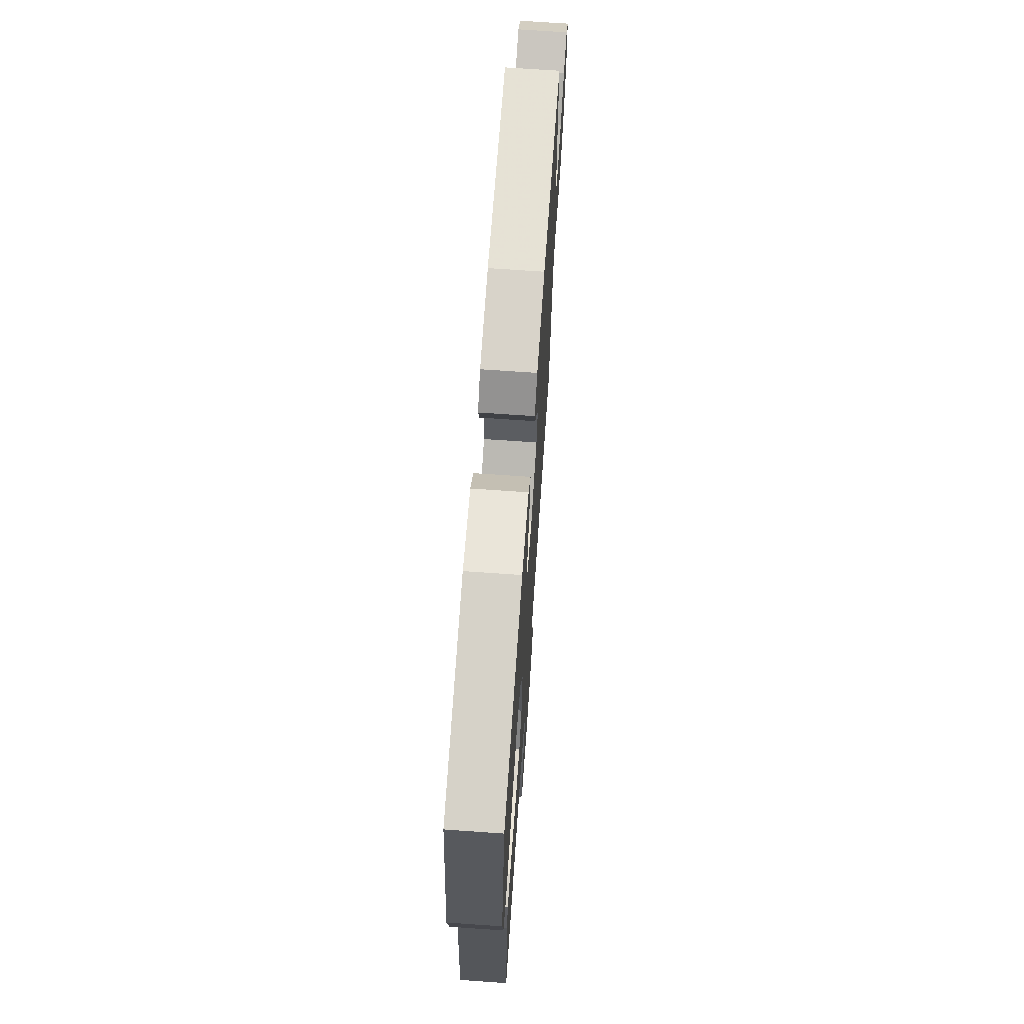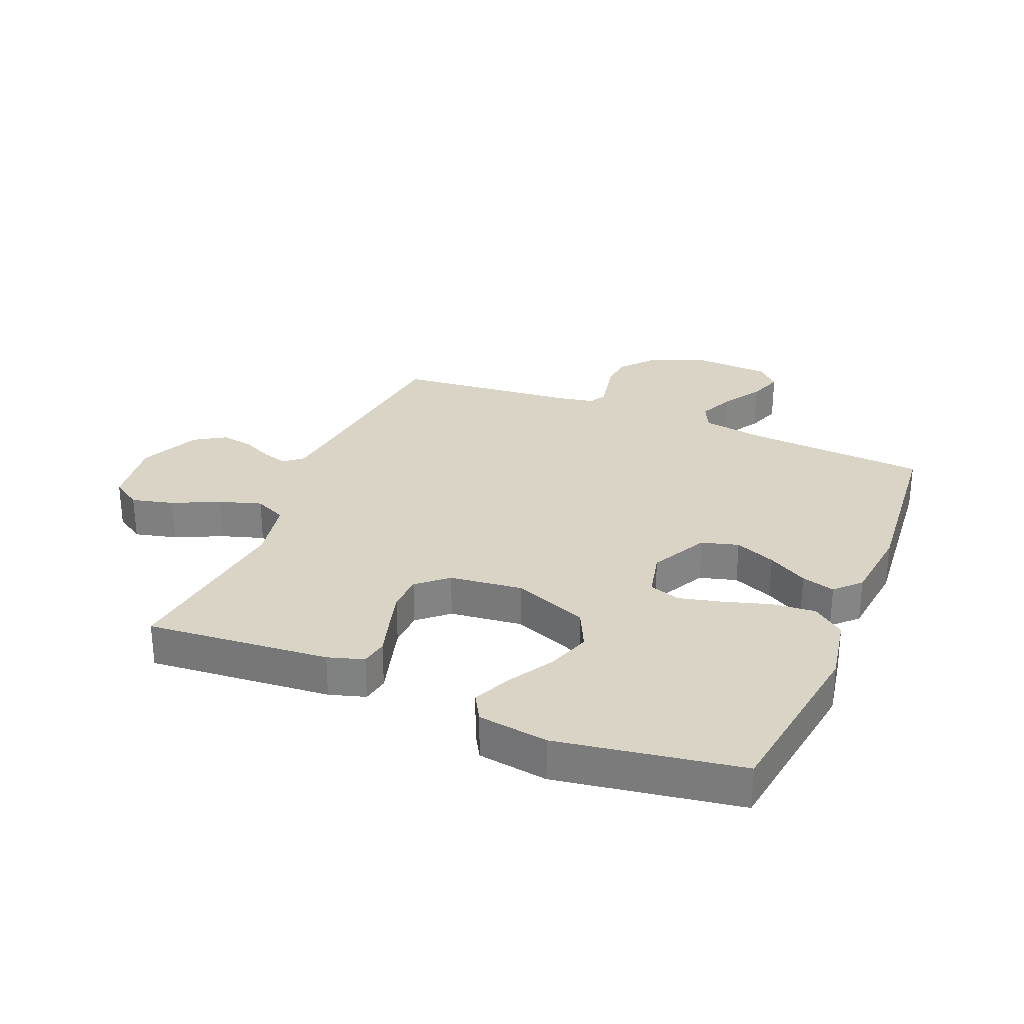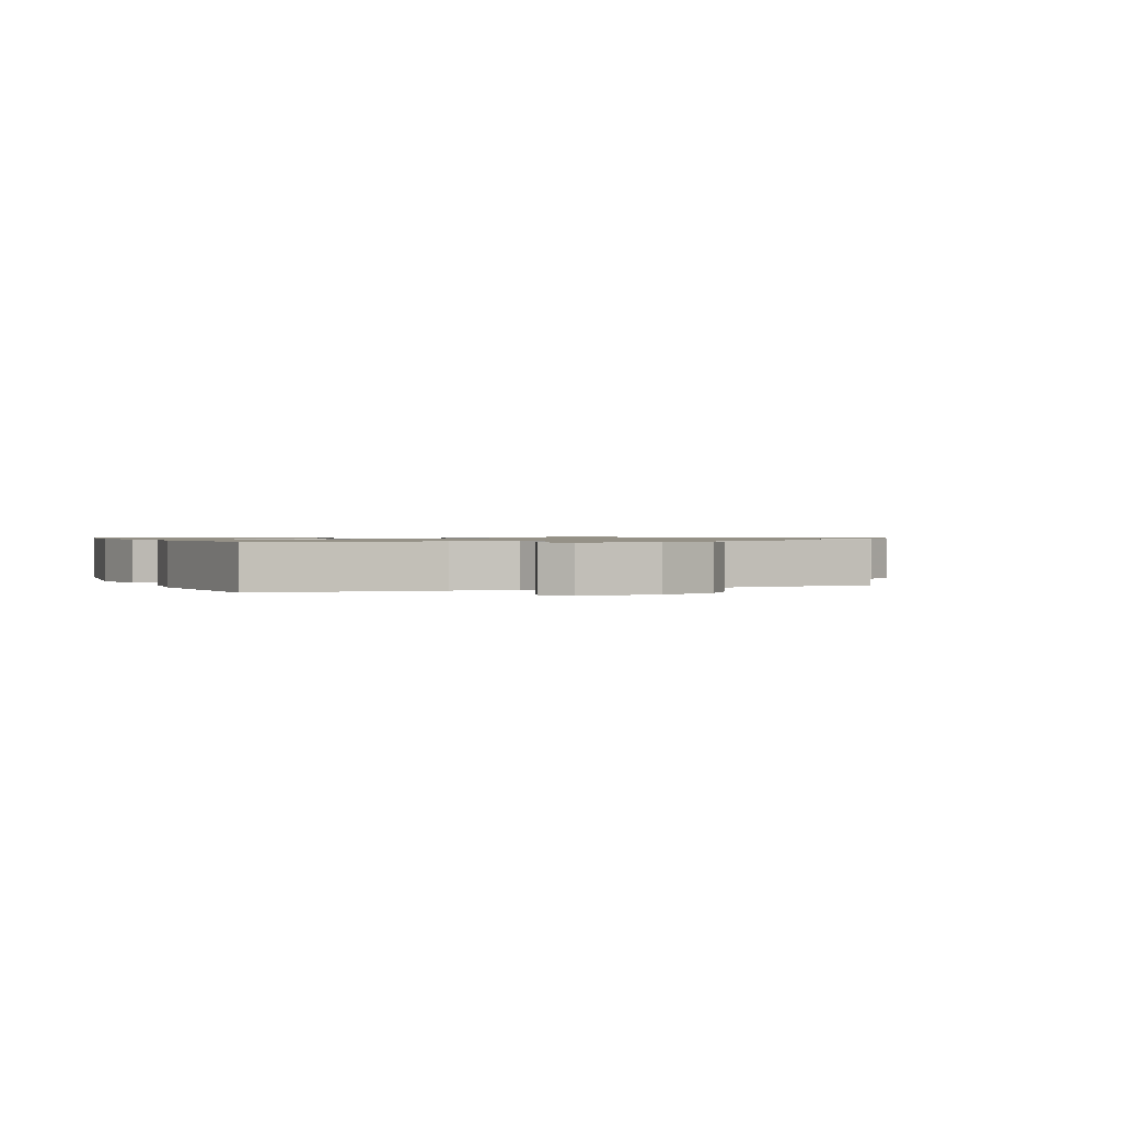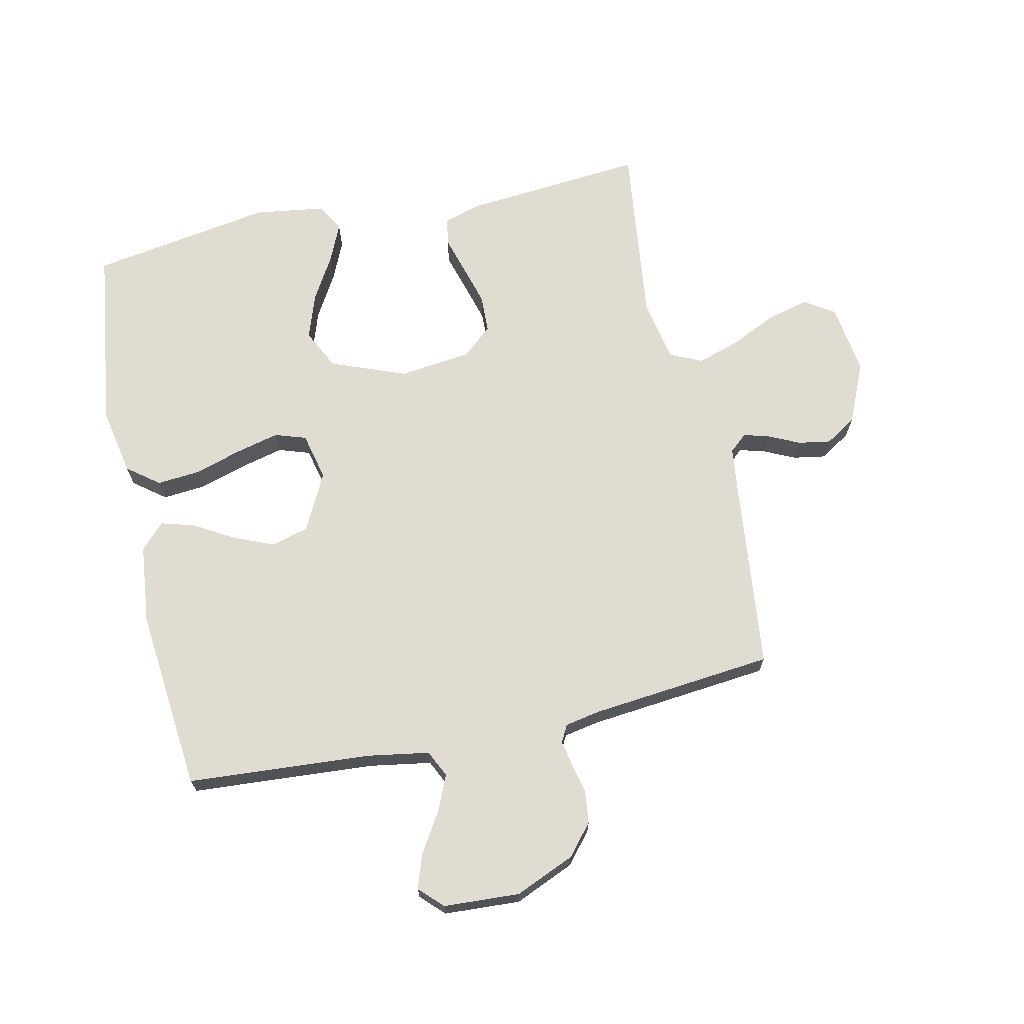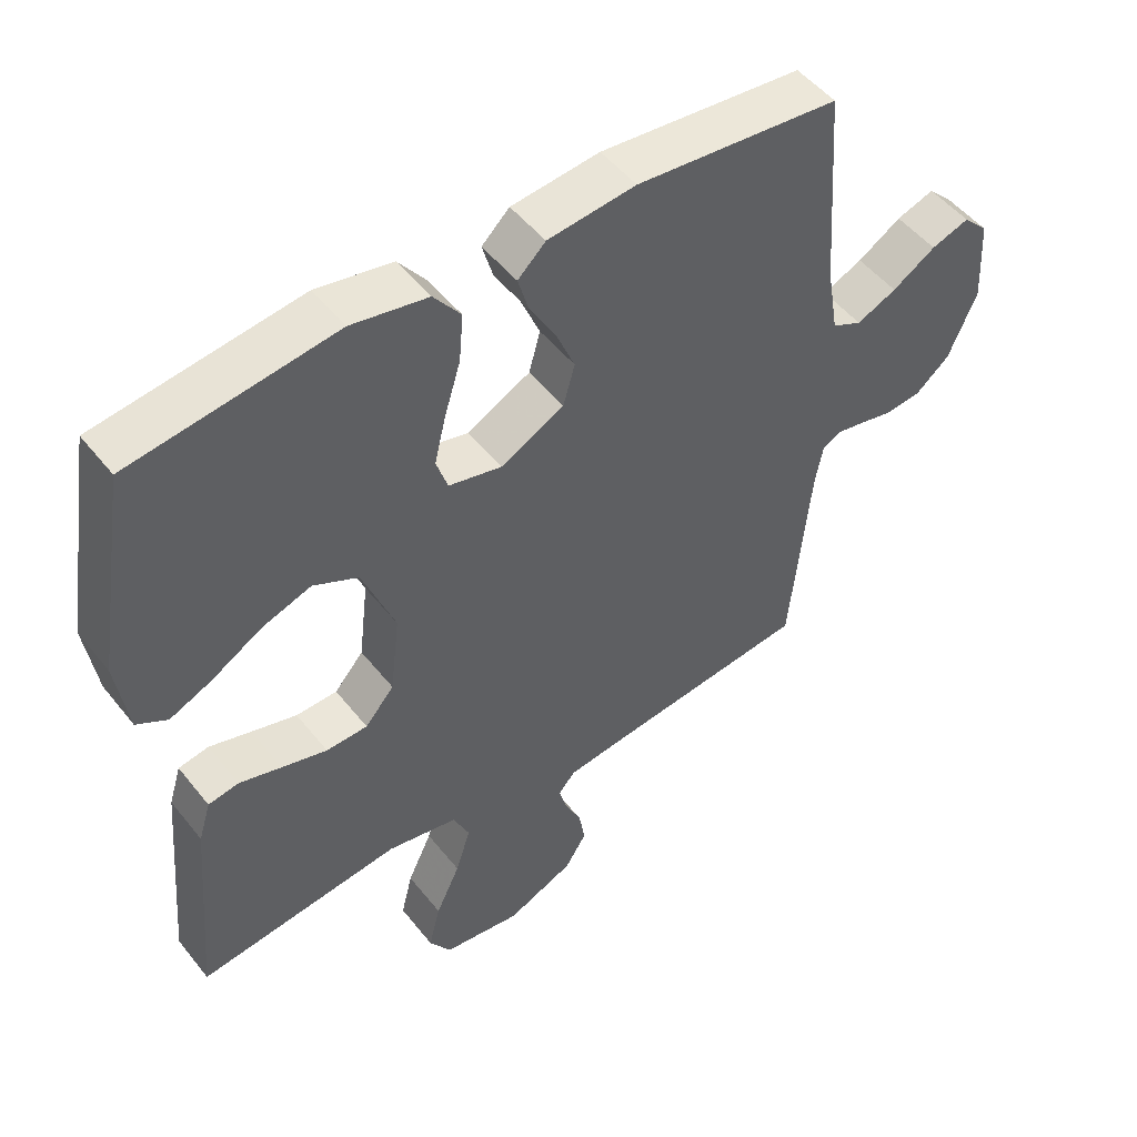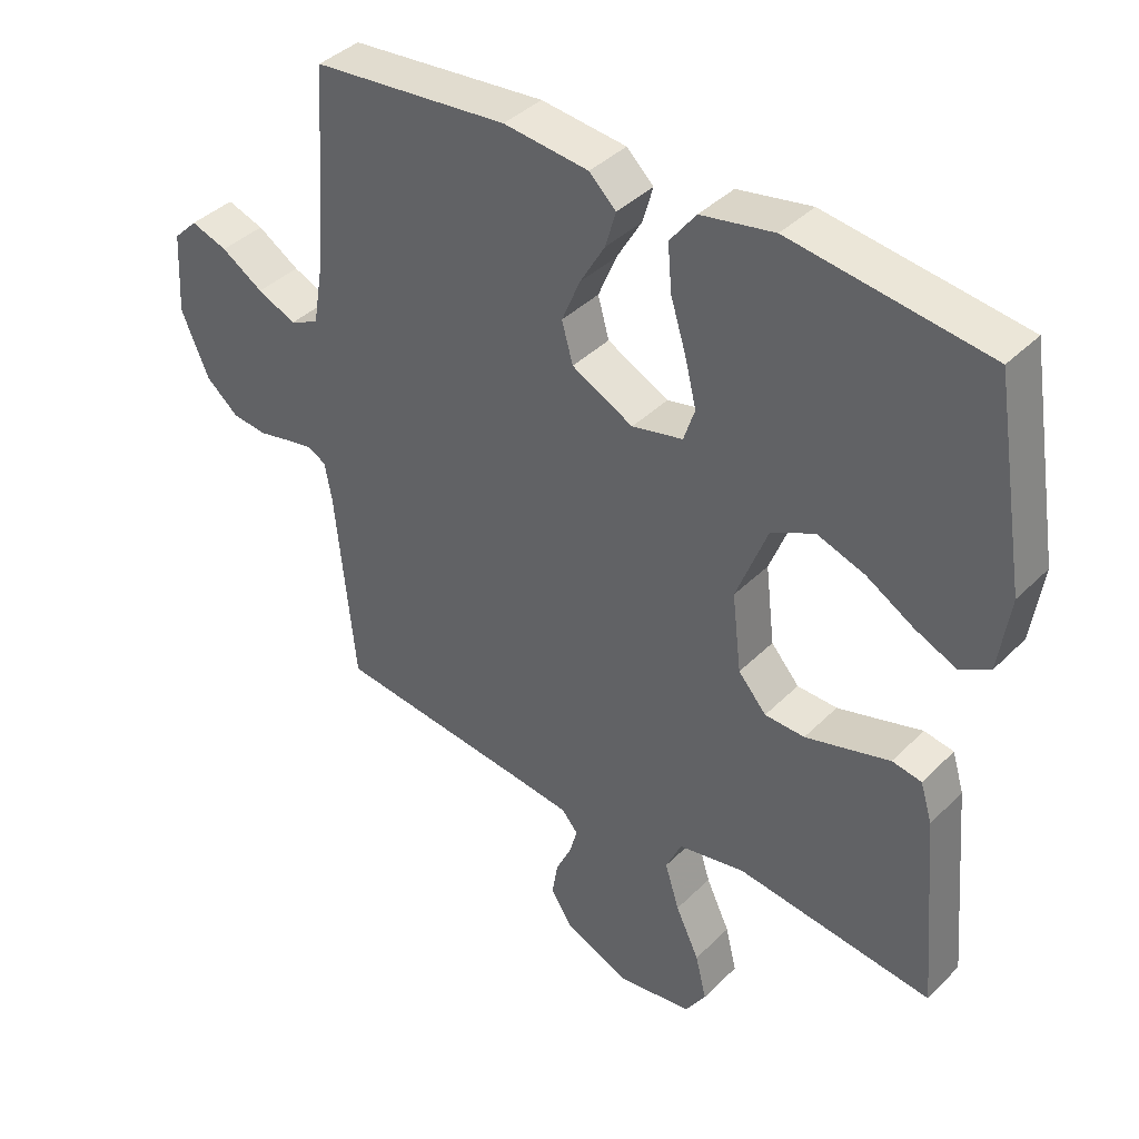
<metadata>
{"format":"obj","ext":"obj","renderer":"f3d","projection":"perspective","resolution":1024,"background":"white","views":[{"elev":69.7,"azim":-86.0,"up":"+Z"},{"elev":28.9,"azim":-67.4,"up":"+Y"},{"elev":0.9,"azim":67.2,"up":"+Y"},{"elev":69.0,"azim":77.6,"up":"+Y"},{"elev":50.0,"azim":-36.9,"up":"+Z"},{"elev":39.7,"azim":-140.4,"up":"+Z"}]}
</metadata>
<code>
v 0.5 0.07 0.5
v 0.521 0.07 0.2
v 0.538 0.07 0.098
v 0.582 0.07 0.077
v 0.641 0.07 0.103
v 0.705 0.07 0.143
v 0.761 0.07 0.162
v 0.798 0.07 0.125
v 0.805 0.07 0
v 0.763 0.07 -0.098
v 0.713 0.07 -0.14
v 0.66 0.07 -0.146
v 0.611 0.07 -0.135
v 0.569 0.07 -0.127
v 0.541 0.07 -0.142
v 0.53 0.07 -0.2
v 0.5 0.07 -0.5
v 0.2 0.07 -0.534
v 0.111 0.07 -0.545
v 0.086 0.07 -0.574
v 0.098 0.07 -0.616
v 0.122 0.07 -0.667
v 0.131 0.07 -0.72
v 0.099 0.07 -0.771
v 0 0.07 -0.815
v -0.116 0.07 -0.799
v -0.148 0.07 -0.75
v -0.131 0.07 -0.681
v -0.095 0.07 -0.605
v -0.073 0.07 -0.535
v -0.097 0.07 -0.483
v -0.2 0.07 -0.463
v -0.5 0.07 -0.5
v -0.474 0.07 -0.2
v -0.456 0.07 -0.141
v -0.411 0.07 -0.133
v -0.349 0.07 -0.151
v -0.282 0.07 -0.17
v -0.221 0.07 -0.168
v -0.178 0.07 -0.119
v -0.164 0.07 0
v -0.212 0.07 0.123
v -0.278 0.07 0.155
v -0.351 0.07 0.13
v -0.424 0.07 0.087
v -0.487 0.07 0.059
v -0.532 0.07 0.085
v -0.549 0.07 0.2
v -0.5 0.07 0.5
v -0.2 0.07 0.541
v -0.088 0.07 0.52
v -0.048 0.07 0.468
v -0.054 0.07 0.397
v -0.078 0.07 0.319
v -0.095 0.07 0.249
v -0.078 0.07 0.198
v 0 0.07 0.18
v 0.094 0.07 0.228
v 0.111 0.07 0.289
v 0.083 0.07 0.356
v 0.045 0.07 0.421
v 0.029 0.07 0.476
v 0.07 0.07 0.515
v 0.2 0.07 0.529
v 0.5 0 0.5
v 0.521 0 0.2
v 0.538 0 0.098
v 0.582 0 0.077
v 0.641 0 0.103
v 0.705 0 0.143
v 0.761 0 0.162
v 0.798 0 0.125
v 0.805 0 0
v 0.763 0 -0.098
v 0.713 0 -0.14
v 0.66 0 -0.146
v 0.611 0 -0.135
v 0.569 0 -0.127
v 0.541 0 -0.142
v 0.53 0 -0.2
v 0.5 0 -0.5
v 0.2 0 -0.534
v 0.111 0 -0.545
v 0.086 0 -0.574
v 0.098 0 -0.616
v 0.122 0 -0.667
v 0.131 0 -0.72
v 0.099 0 -0.771
v 0 0 -0.815
v -0.116 0 -0.799
v -0.148 0 -0.75
v -0.131 0 -0.681
v -0.095 0 -0.605
v -0.073 0 -0.535
v -0.097 0 -0.483
v -0.2 0 -0.463
v -0.5 0 -0.5
v -0.474 0 -0.2
v -0.456 0 -0.141
v -0.411 0 -0.133
v -0.349 0 -0.151
v -0.282 0 -0.17
v -0.221 0 -0.168
v -0.178 0 -0.119
v -0.164 0 0
v -0.212 0 0.123
v -0.278 0 0.155
v -0.351 0 0.13
v -0.424 0 0.087
v -0.487 0 0.059
v -0.532 0 0.085
v -0.549 0 0.2
v -0.5 0 0.5
v -0.2 0 0.541
v -0.088 0 0.52
v -0.048 0 0.468
v -0.054 0 0.397
v -0.078 0 0.319
v -0.095 0 0.249
v -0.078 0 0.198
v 0 0 0.18
v 0.094 0 0.228
v 0.111 0 0.289
v 0.083 0 0.356
v 0.045 0 0.421
v 0.029 0 0.476
v 0.07 0 0.515
v 0.2 0 0.529
f 63 64 1 2
f 60 61 62 63
f 59 60 63 2
f 58 59 2 3
f 57 58 3 4
f 51 52 53 54
f 51 54 55
f 50 51 55
f 49 50 55 56
f 44 45 46 47
f 43 44 47 48
f 34 35 36 37
f 32 33 34 37
f 31 32 37 38
f 26 27 28 29
f 26 29 30
f 25 26 30
f 24 25 30
f 21 22 23 24
f 20 21 24 30
f 19 20 30 31
f 16 17 18
f 15 16 18 19
f 10 11 12 13
f 10 13 14
f 9 10 14
f 8 9 14 15
f 5 6 7 8
f 4 5 8 15
f 43 48 49 56
f 42 43 56 57
f 41 42 57 4
f 19 31 38 39
f 19 39 40
f 19 40 41
f 4 15 19 41
f 66 65 128 127
f 127 126 125 124
f 66 127 124 123
f 67 66 123 122
f 68 67 122 121
f 118 117 116 115
f 119 118 115
f 119 115 114
f 120 119 114 113
f 111 110 109 108
f 112 111 108 107
f 101 100 99 98
f 101 98 97 96
f 102 101 96 95
f 93 92 91 90
f 94 93 90
f 94 90 89
f 94 89 88
f 88 87 86 85
f 94 88 85 84
f 95 94 84 83
f 82 81 80
f 83 82 80 79
f 77 76 75 74
f 78 77 74
f 78 74 73
f 79 78 73 72
f 72 71 70 69
f 79 72 69 68
f 120 113 112 107
f 121 120 107 106
f 68 121 106 105
f 103 102 95 83
f 104 103 83
f 105 104 83
f 105 83 79 68
f 1 65 66 2
f 2 66 67 3
f 3 67 68 4
f 4 68 69 5
f 5 69 70 6
f 6 70 71 7
f 7 71 72 8
f 8 72 73 9
f 9 73 74 10
f 10 74 75 11
f 11 75 76 12
f 12 76 77 13
f 13 77 78 14
f 14 78 79 15
f 15 79 80 16
f 16 80 81 17
f 17 81 82 18
f 18 82 83 19
f 19 83 84 20
f 20 84 85 21
f 21 85 86 22
f 22 86 87 23
f 23 87 88 24
f 24 88 89 25
f 25 89 90 26
f 26 90 91 27
f 27 91 92 28
f 28 92 93 29
f 29 93 94 30
f 30 94 95 31
f 31 95 96 32
f 32 96 97 33
f 33 97 98 34
f 34 98 99 35
f 35 99 100 36
f 36 100 101 37
f 37 101 102 38
f 38 102 103 39
f 39 103 104 40
f 40 104 105 41
f 41 105 106 42
f 42 106 107 43
f 43 107 108 44
f 44 108 109 45
f 45 109 110 46
f 46 110 111 47
f 47 111 112 48
f 48 112 113 49
f 49 113 114 50
f 50 114 115 51
f 51 115 116 52
f 52 116 117 53
f 53 117 118 54
f 54 118 119 55
f 55 119 120 56
f 56 120 121 57
f 57 121 122 58
f 58 122 123 59
f 59 123 124 60
f 60 124 125 61
f 61 125 126 62
f 62 126 127 63
f 63 127 128 64
f 64 128 65 1

</code>
